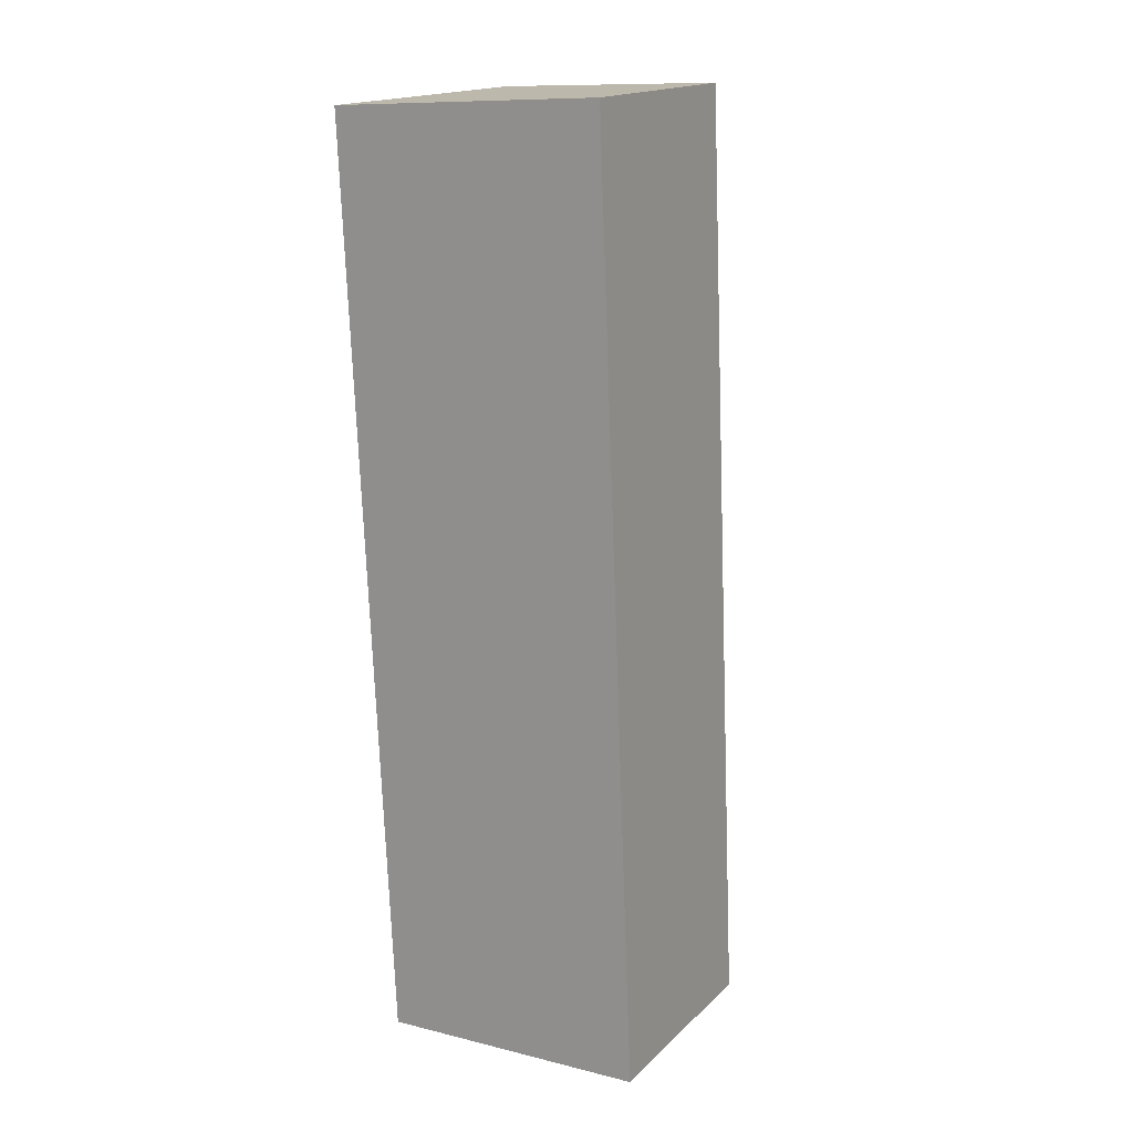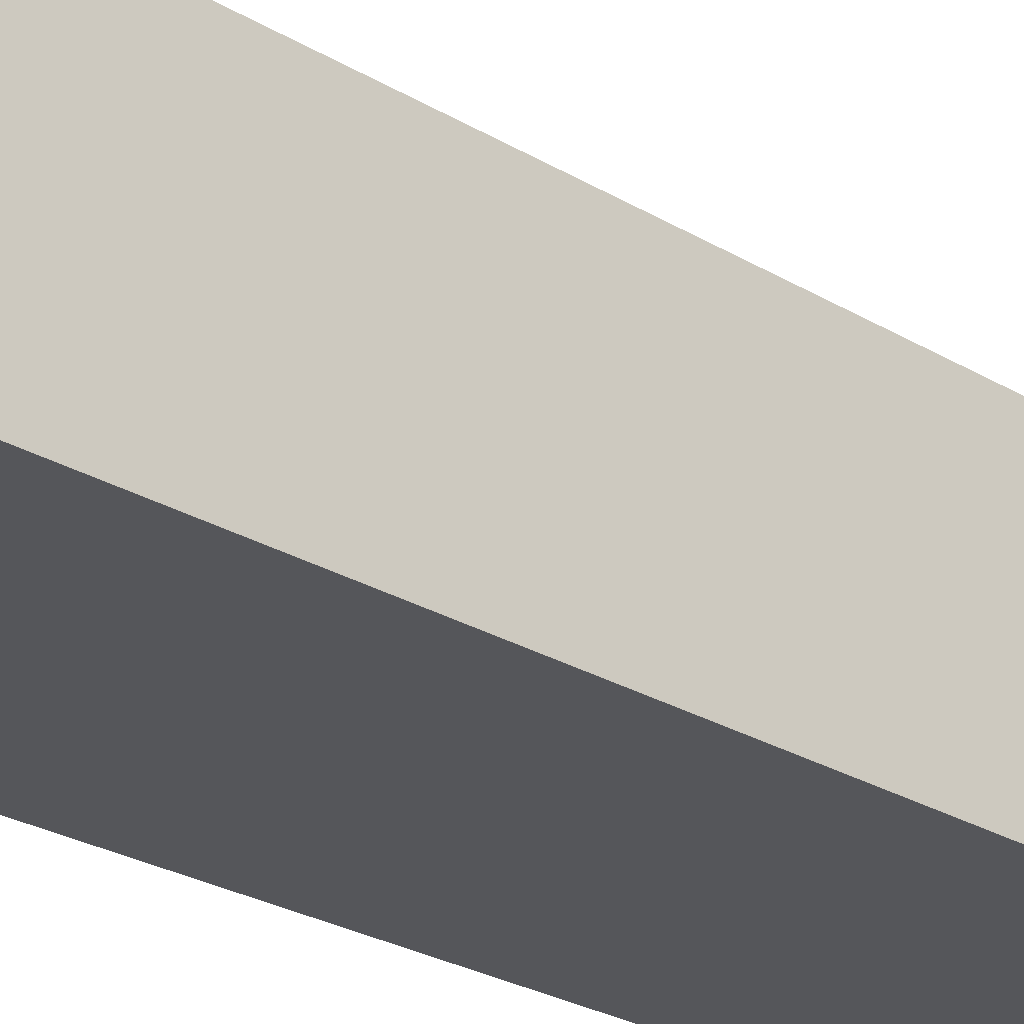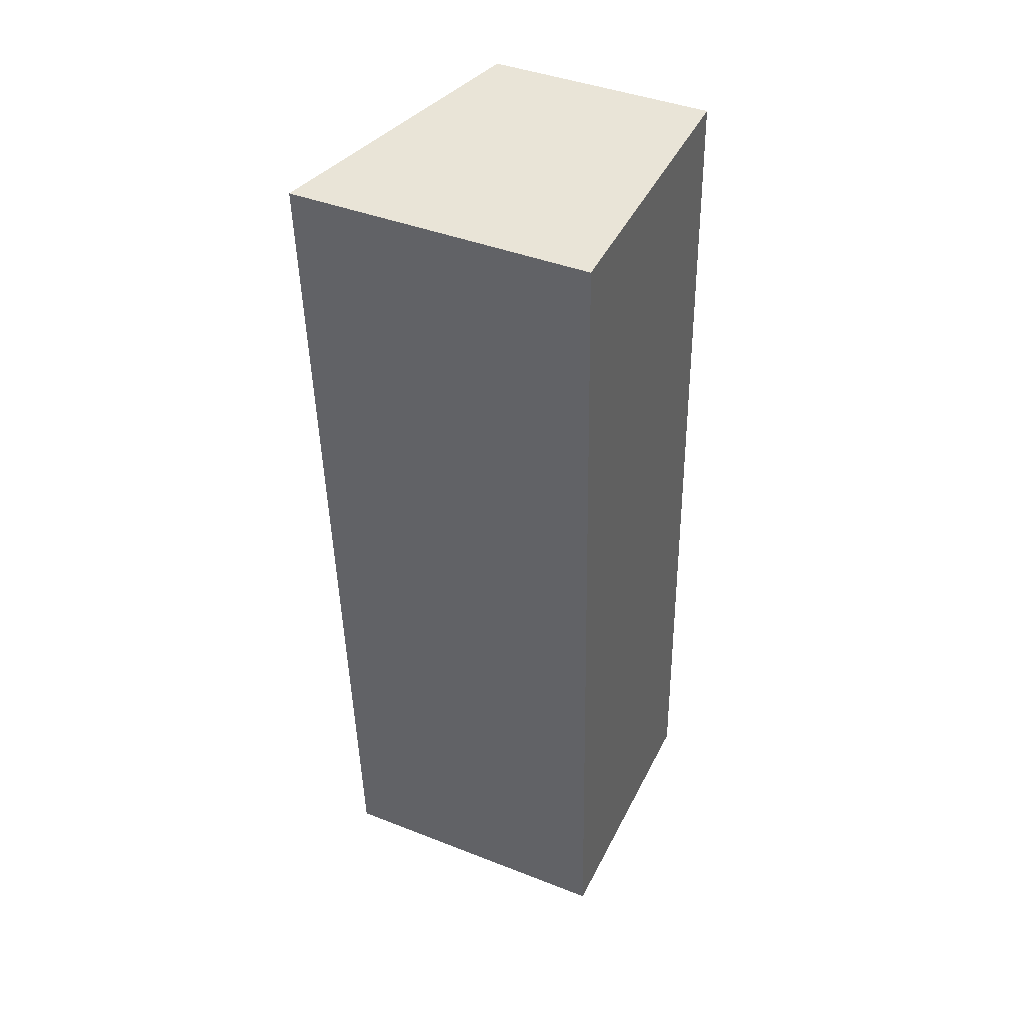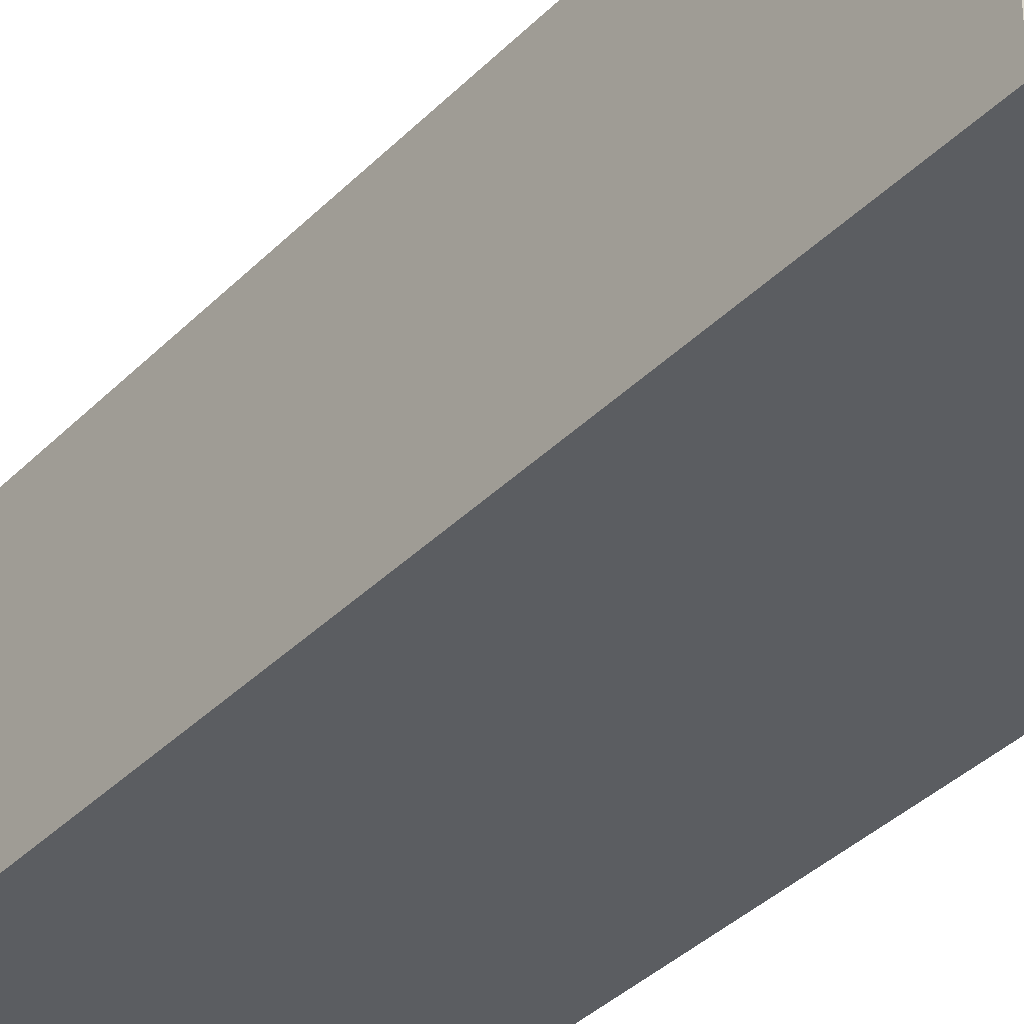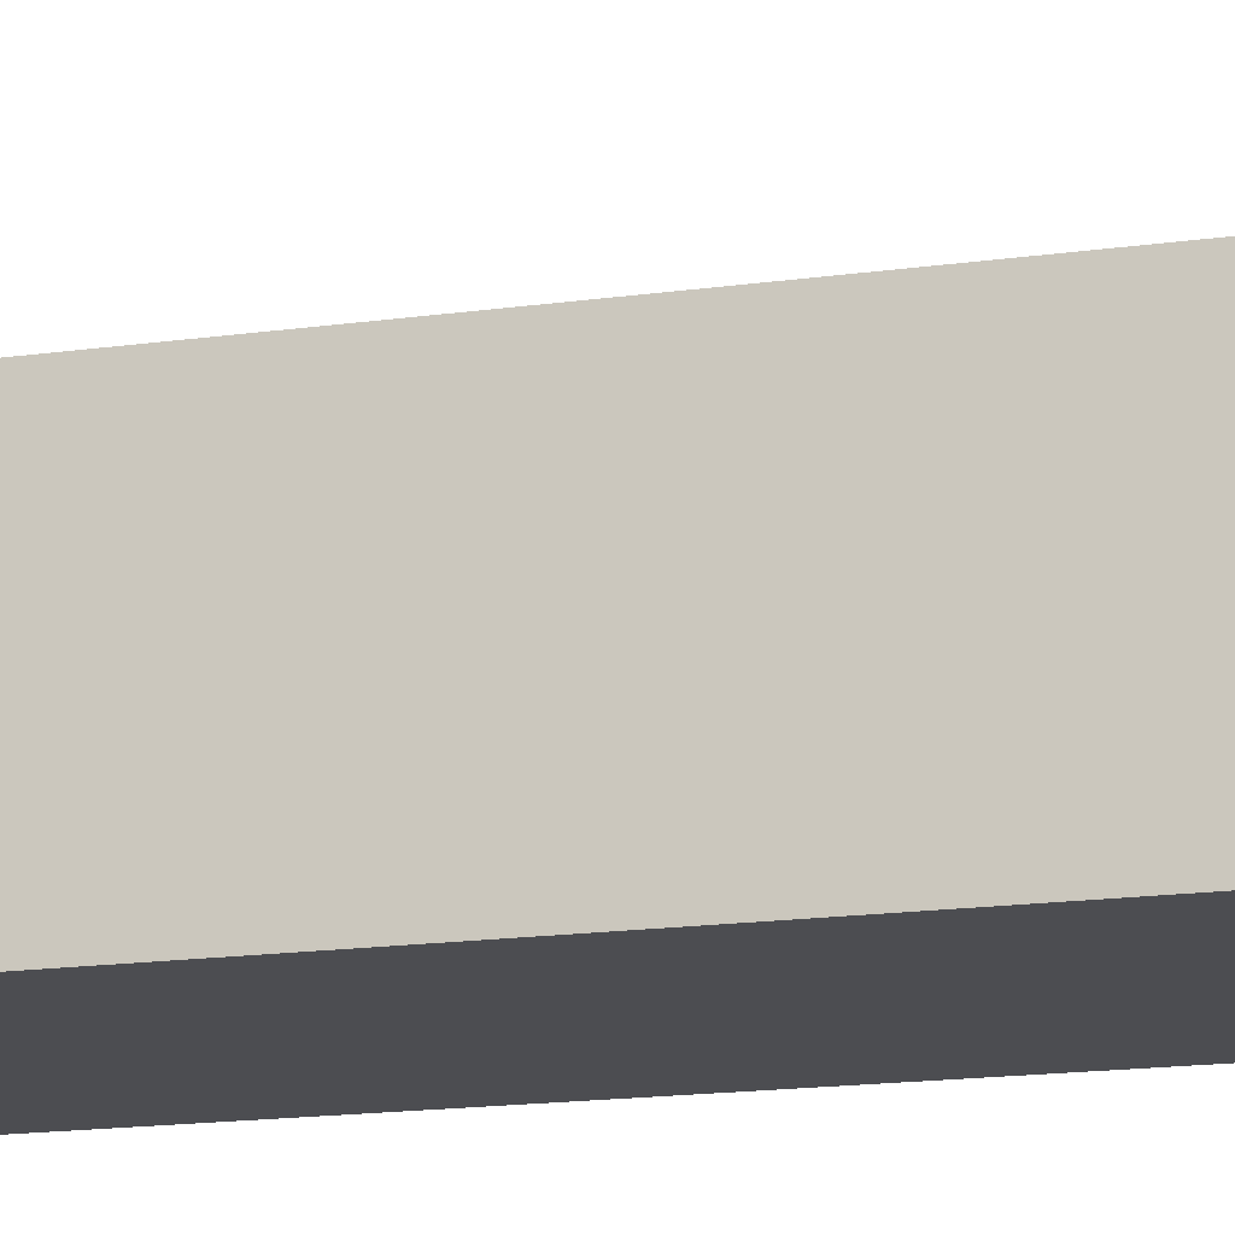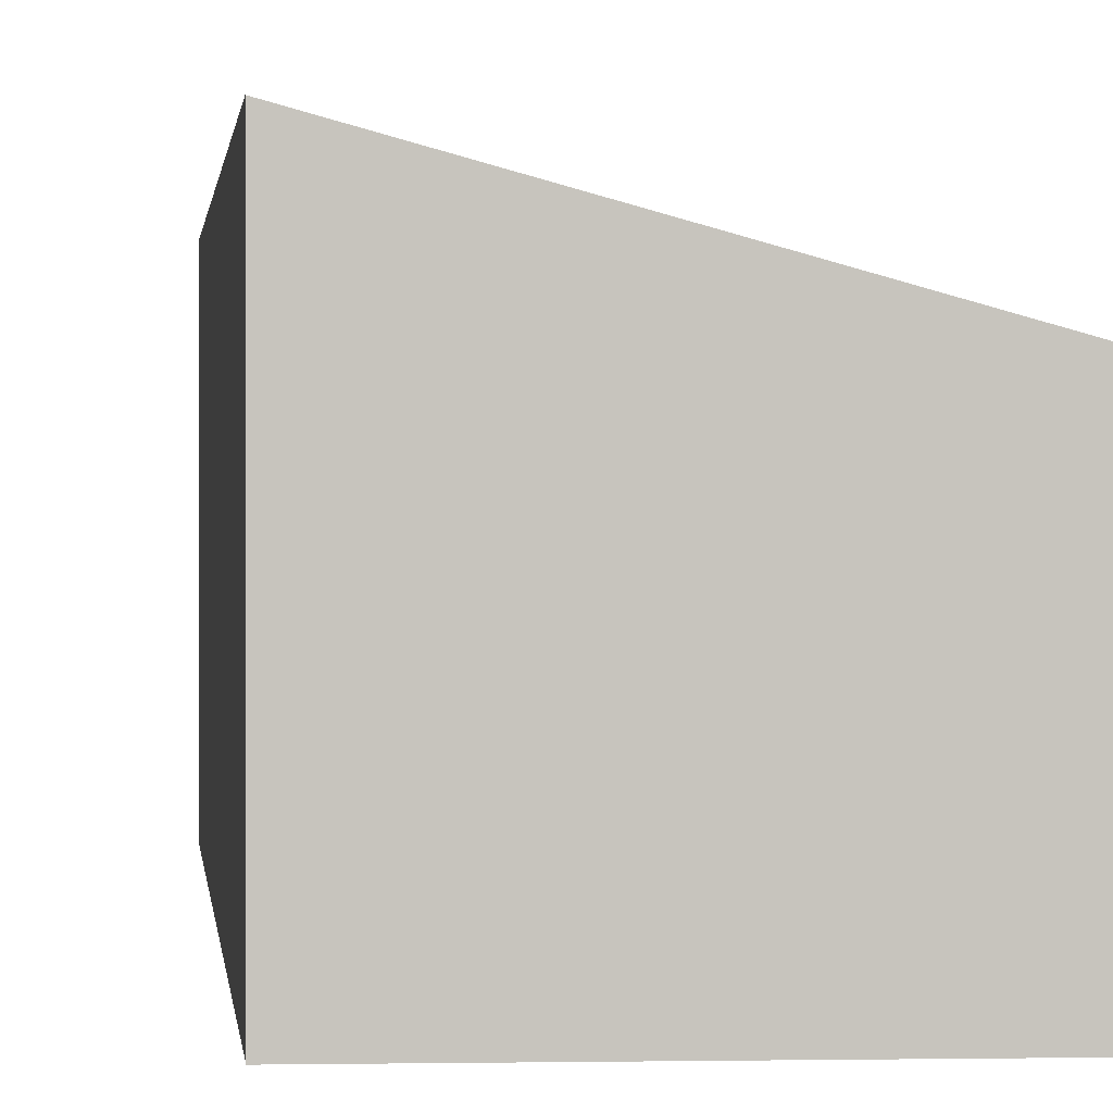
<metadata>
{"format":"obj","ext":"obj","renderer":"f3d","projection":"perspective","resolution":1024,"background":"white","views":[{"elev":17.2,"azim":30.0,"up":"+Z"},{"elev":-26.1,"azim":44.0,"up":"+Y"},{"elev":41.4,"azim":-64.6,"up":"+Z"},{"elev":-36.2,"azim":139.9,"up":"+Y"},{"elev":-16.1,"azim":104.1,"up":"+Y"},{"elev":0.9,"azim":-7.6,"up":"+Y"}]}
</metadata>
<code>
v  0.281 3.304 -6.18
v  3.485 2.458 -10.12
v  0.466 3.3 -10.26
v  3.056 2.458 0.184
v  0 3.311 2.027e-16
v  0.466 6.282e-16 -10.26
v  0.281 3.784e-16 -6.18
v  0 0 0
v  3.056 -1.127e-17 0.184
v  3.485 6.196e-16 -10.12
g defaultobject
f 1 2 3
f 2 1 4
f 4 1 5
f 6 1 3
f 1 6 7
f 1 7 5
f 5 7 8
f 8 4 5
f 4 8 9
f 9 2 4
f 2 9 10
f 2 6 3
f 6 2 10
f 7 9 8
f 9 7 10
f 10 7 6

</code>
